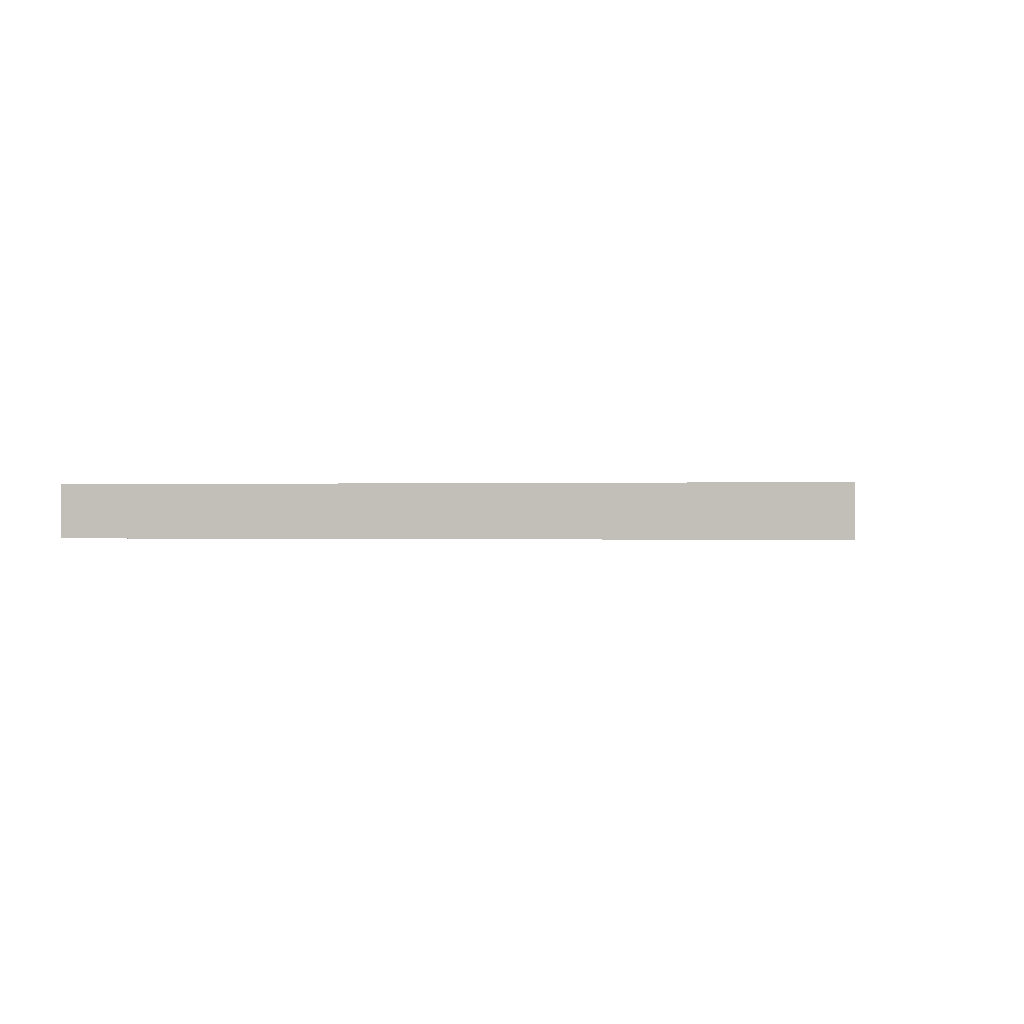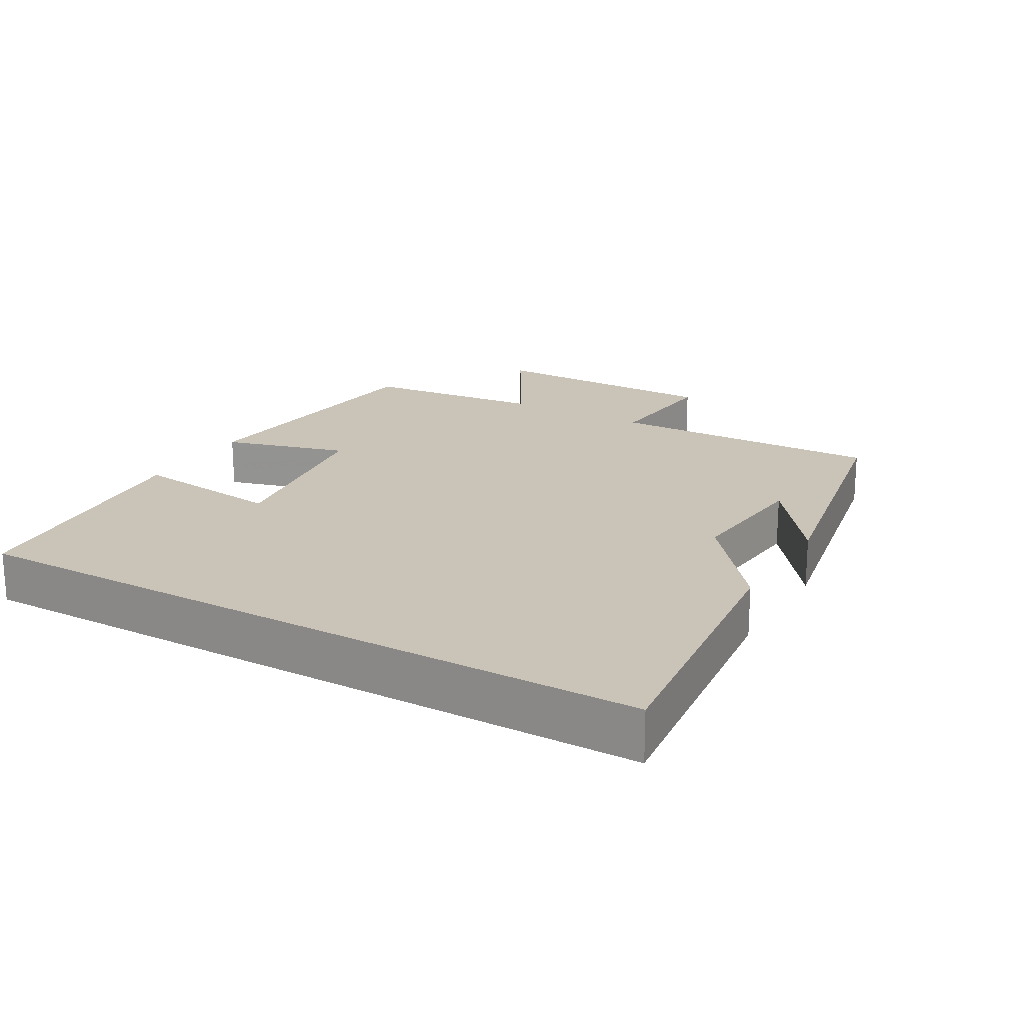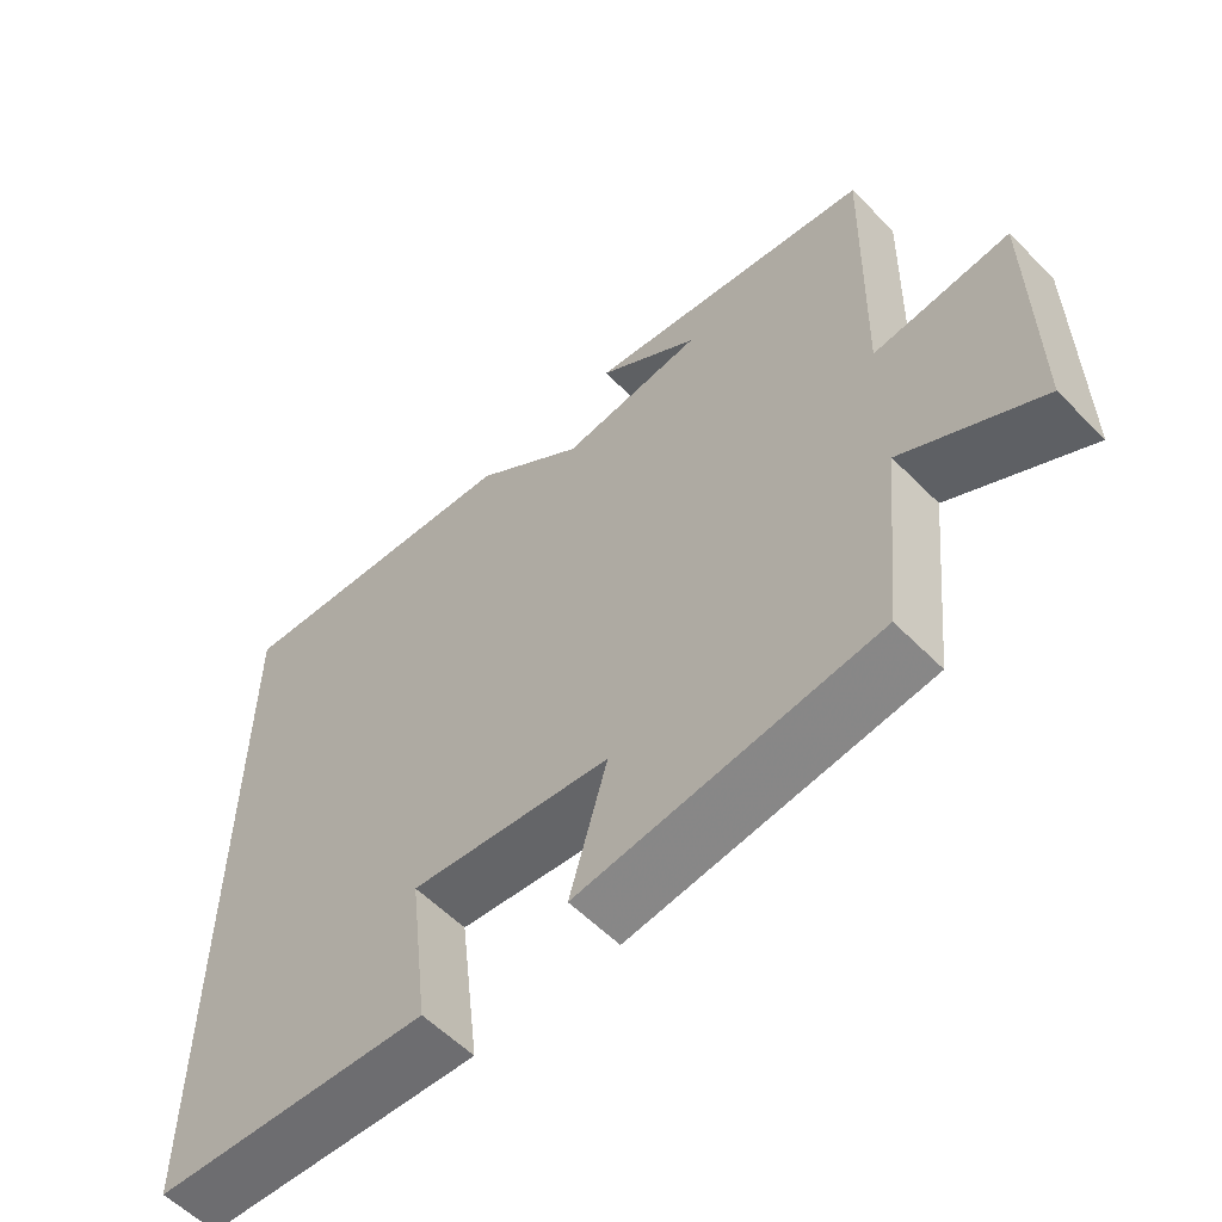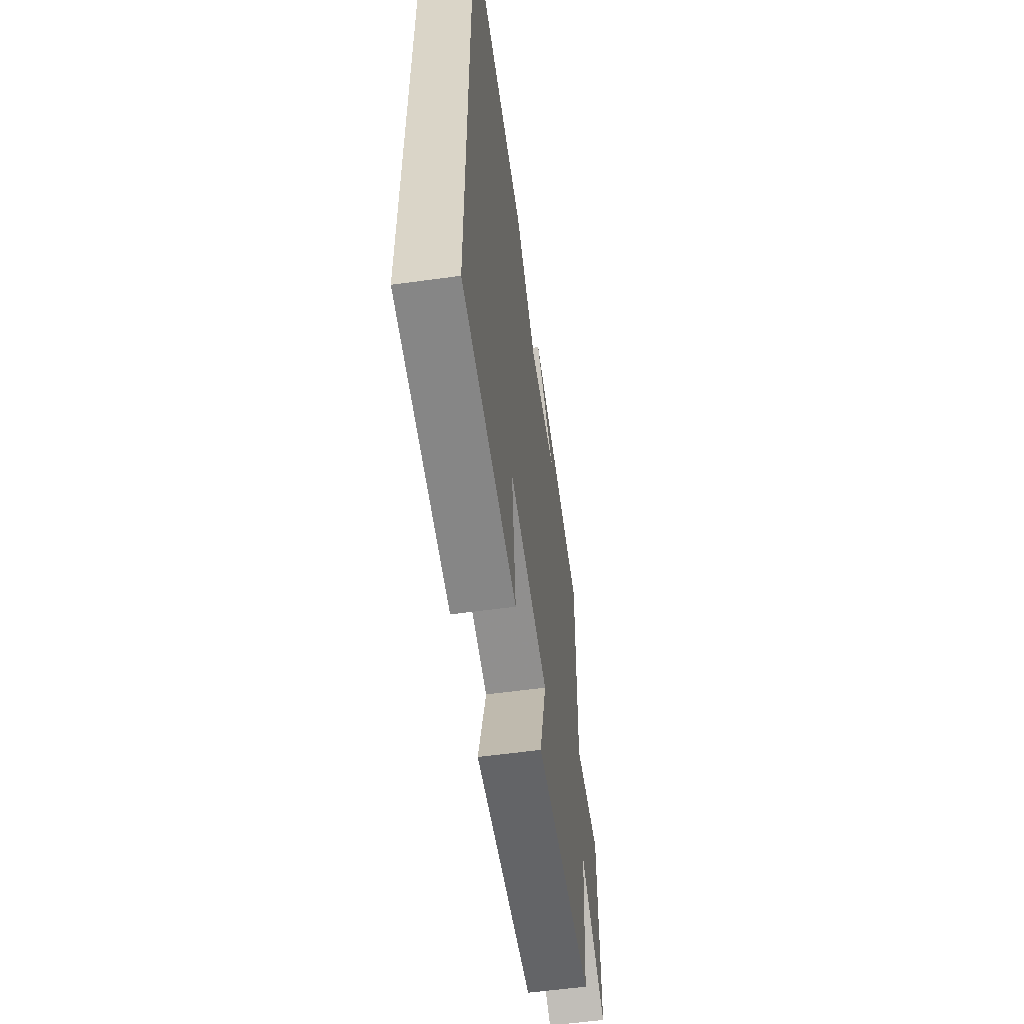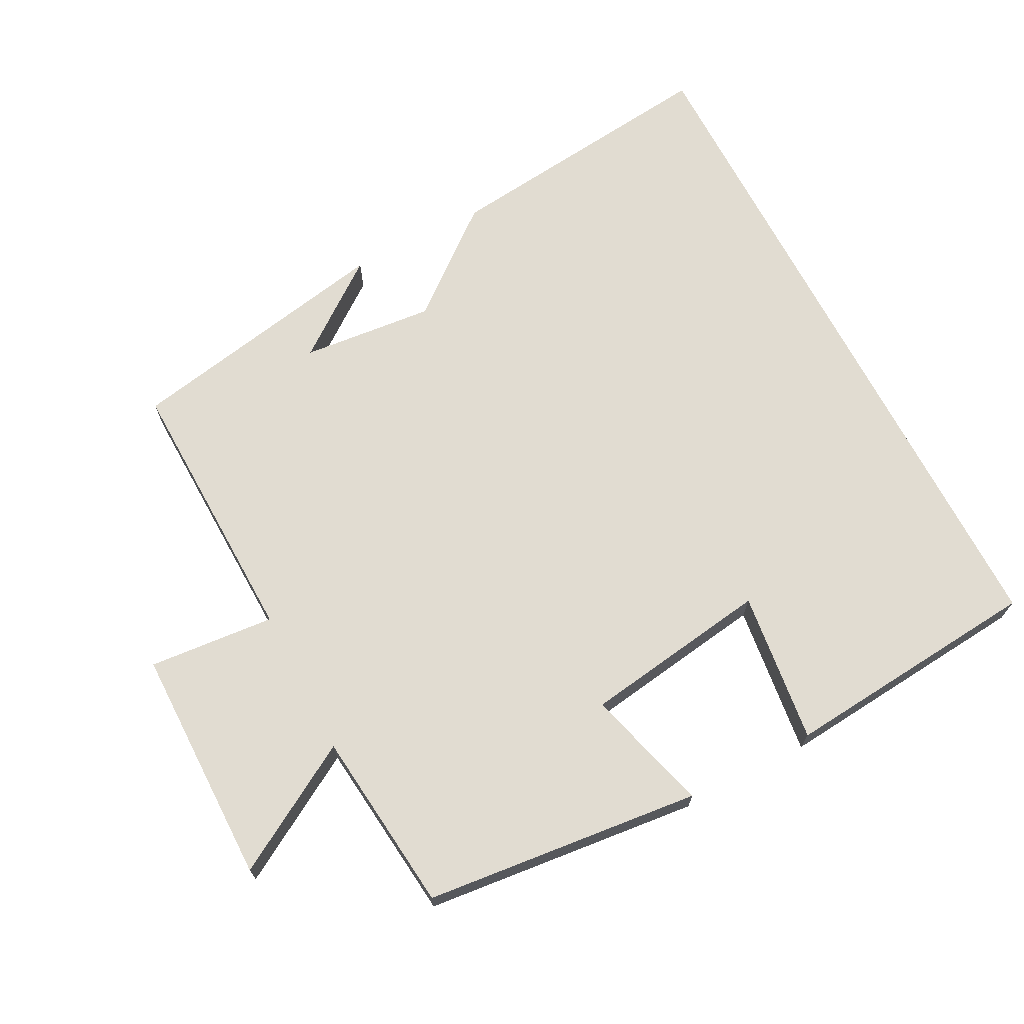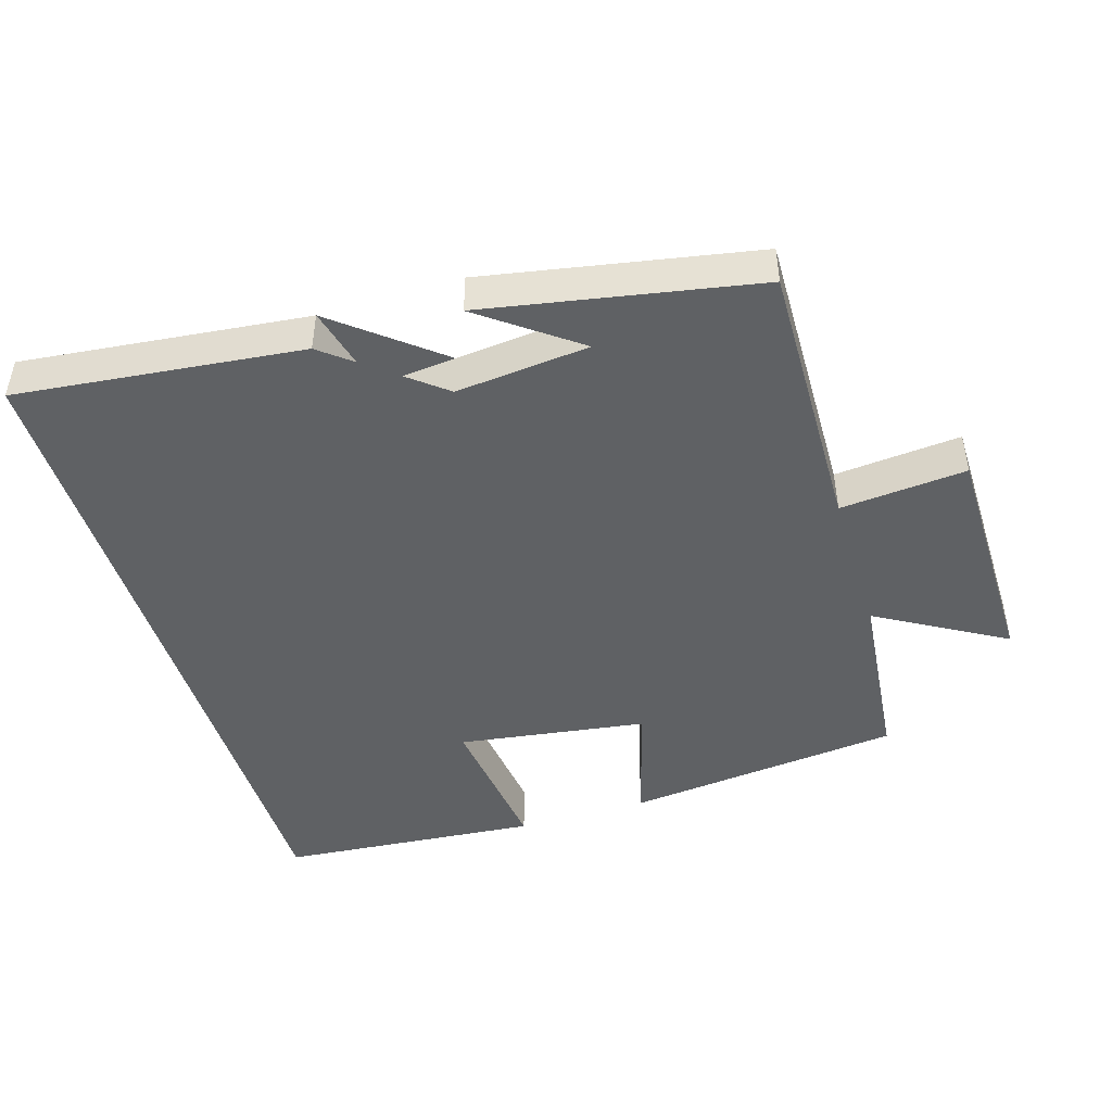
<metadata>
{"format":"obj","ext":"obj","renderer":"f3d","projection":"perspective","resolution":1024,"background":"white","views":[{"elev":-0.1,"azim":-80.1,"up":"+Y"},{"elev":20.0,"azim":-60.0,"up":"+Y"},{"elev":-58.0,"azim":44.0,"up":"+Z"},{"elev":-57.2,"azim":-81.8,"up":"+Z"},{"elev":69.1,"azim":152.4,"up":"+Y"},{"elev":-46.2,"azim":17.2,"up":"+Y"}]}
</metadata>
<code>
v -0.5 0.07 0.546
v -0.088 0.07 0.5
v -0.054 0.07 0.367
v 0.256 0.07 0.397
v 0.118 0.07 0.5
v 0.51 0.07 0.426
v 0.5 0.07 0.027
v 0.683 0.07 0.043
v 0.685 0.07 -0.301
v 0.5 0.07 -0.193
v 0.472 0.07 -0.457
v 0.071 0.07 -0.5
v 0.122 0.07 -0.32
v -0.15 0.07 -0.28
v -0.123 0.07 -0.5
v -0.5 0.07 -0.467
v -0.5 0 0.546
v -0.088 0 0.5
v -0.054 0 0.367
v 0.256 0 0.397
v 0.118 0 0.5
v 0.51 0 0.426
v 0.5 0 0.027
v 0.683 0 0.043
v 0.685 0 -0.301
v 0.5 0 -0.193
v 0.472 0 -0.457
v 0.071 0 -0.5
v 0.122 0 -0.32
v -0.15 0 -0.28
v -0.123 0 -0.5
v -0.5 0 -0.467
f 14 15 16 1
f 13 14 1 2
f 10 11 12 13
f 10 13 2
f 7 8 9 10
f 7 10 2
f 4 5 6
f 4 6 7
f 3 4 7
f 7 3 2
f 17 32 31 30
f 18 17 30 29
f 29 28 27 26
f 18 29 26
f 26 25 24 23
f 18 26 23
f 22 21 20
f 23 22 20
f 23 20 19
f 18 19 23
f 1 17 18 2
f 2 18 19 3
f 3 19 20 4
f 4 20 21 5
f 5 21 22 6
f 6 22 23 7
f 7 23 24 8
f 8 24 25 9
f 9 25 26 10
f 10 26 27 11
f 11 27 28 12
f 12 28 29 13
f 13 29 30 14
f 14 30 31 15
f 15 31 32 16
f 16 32 17 1

</code>
